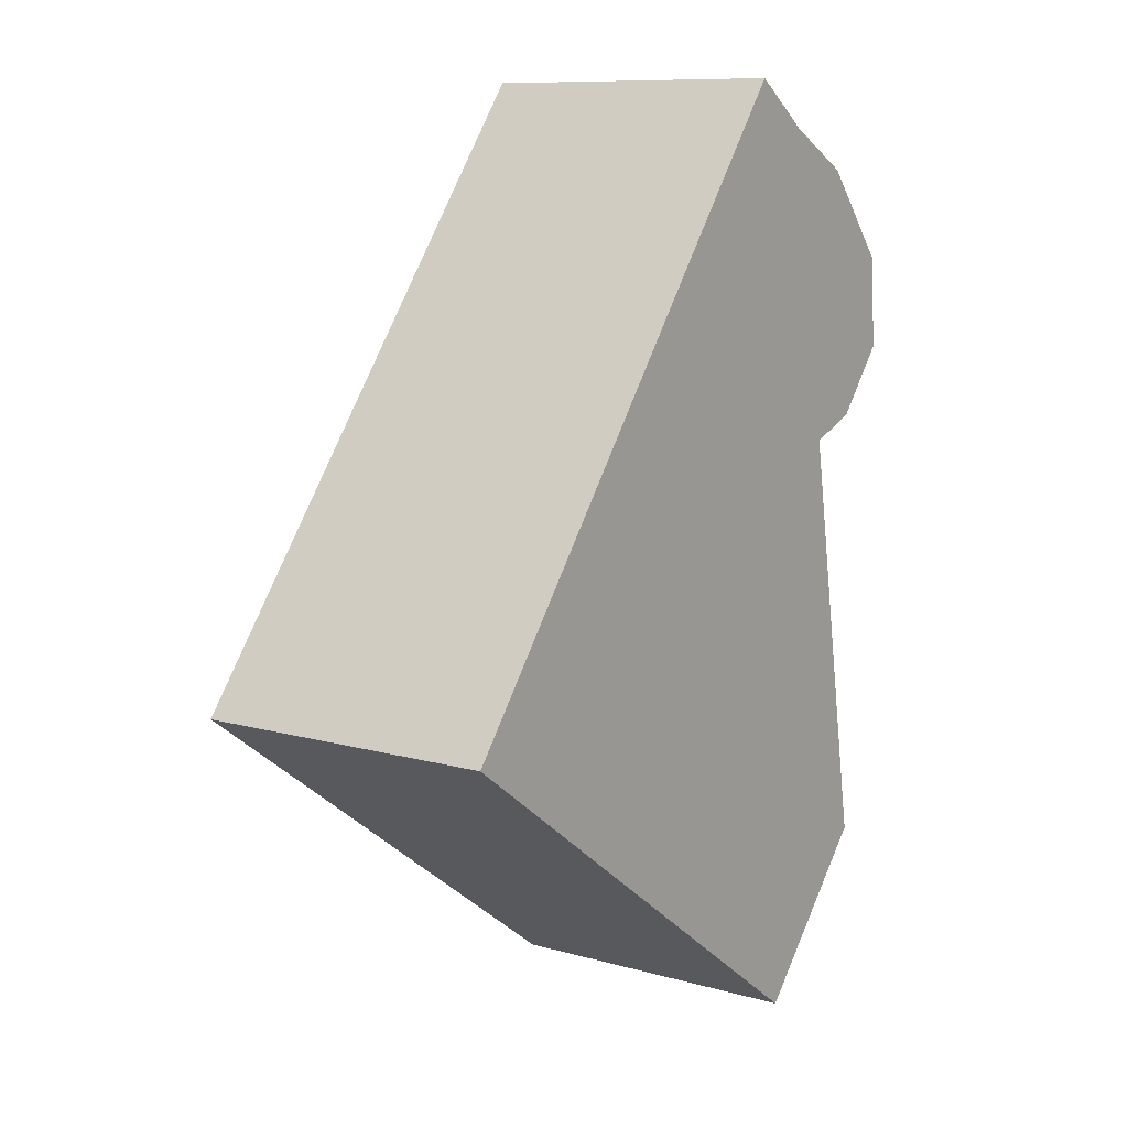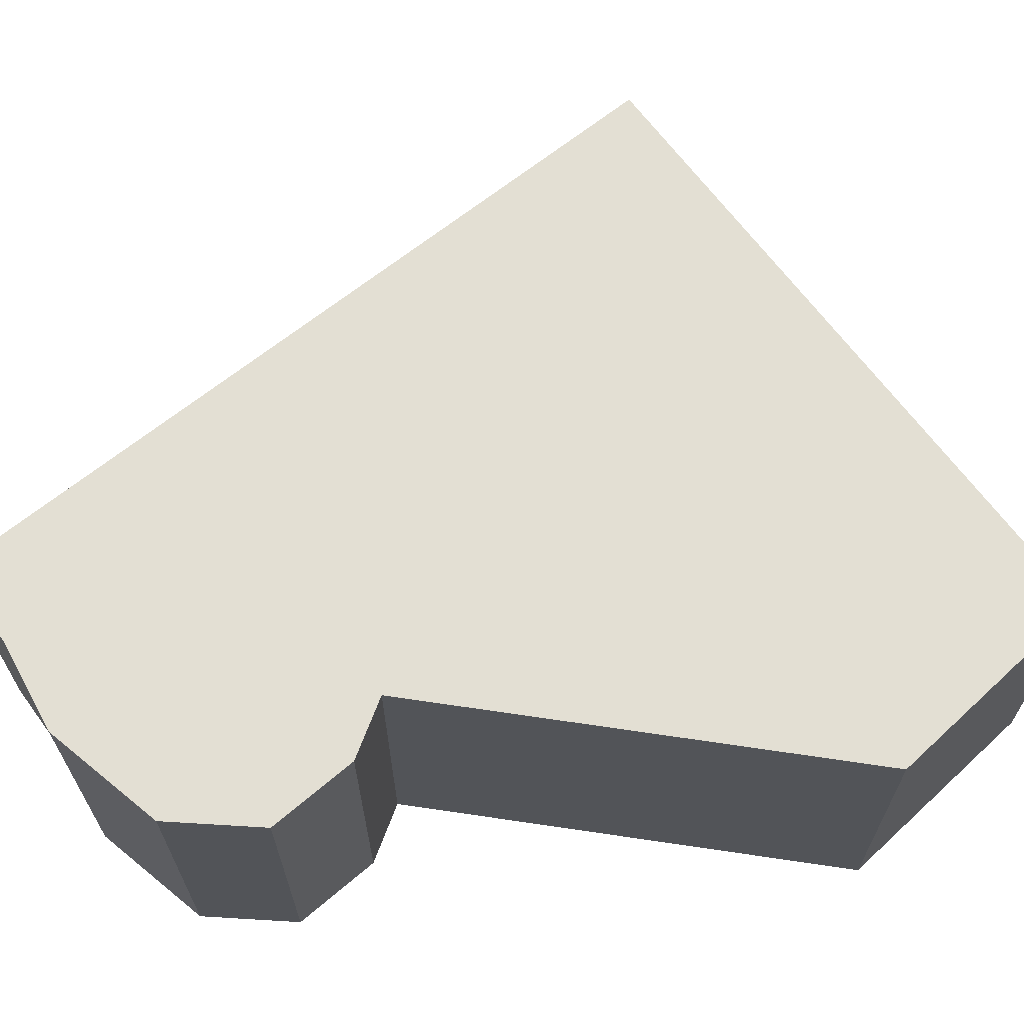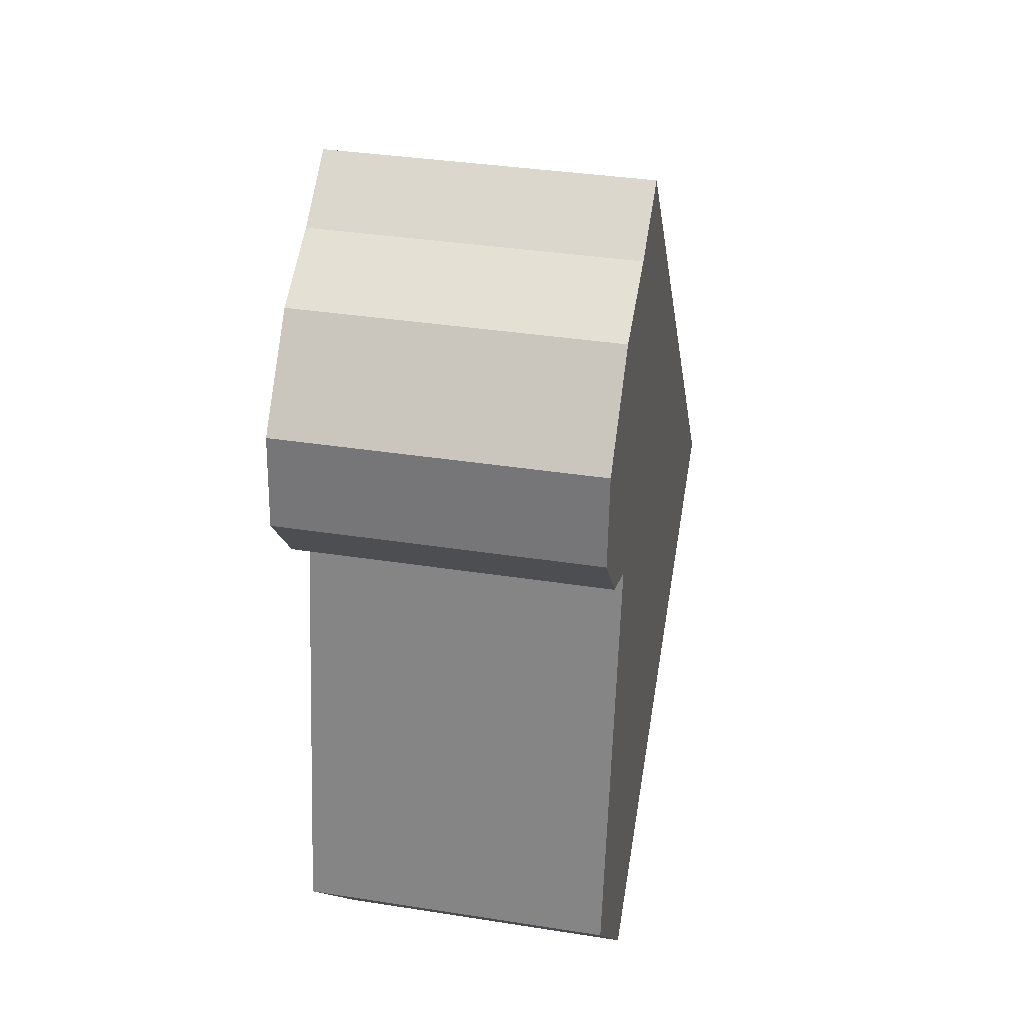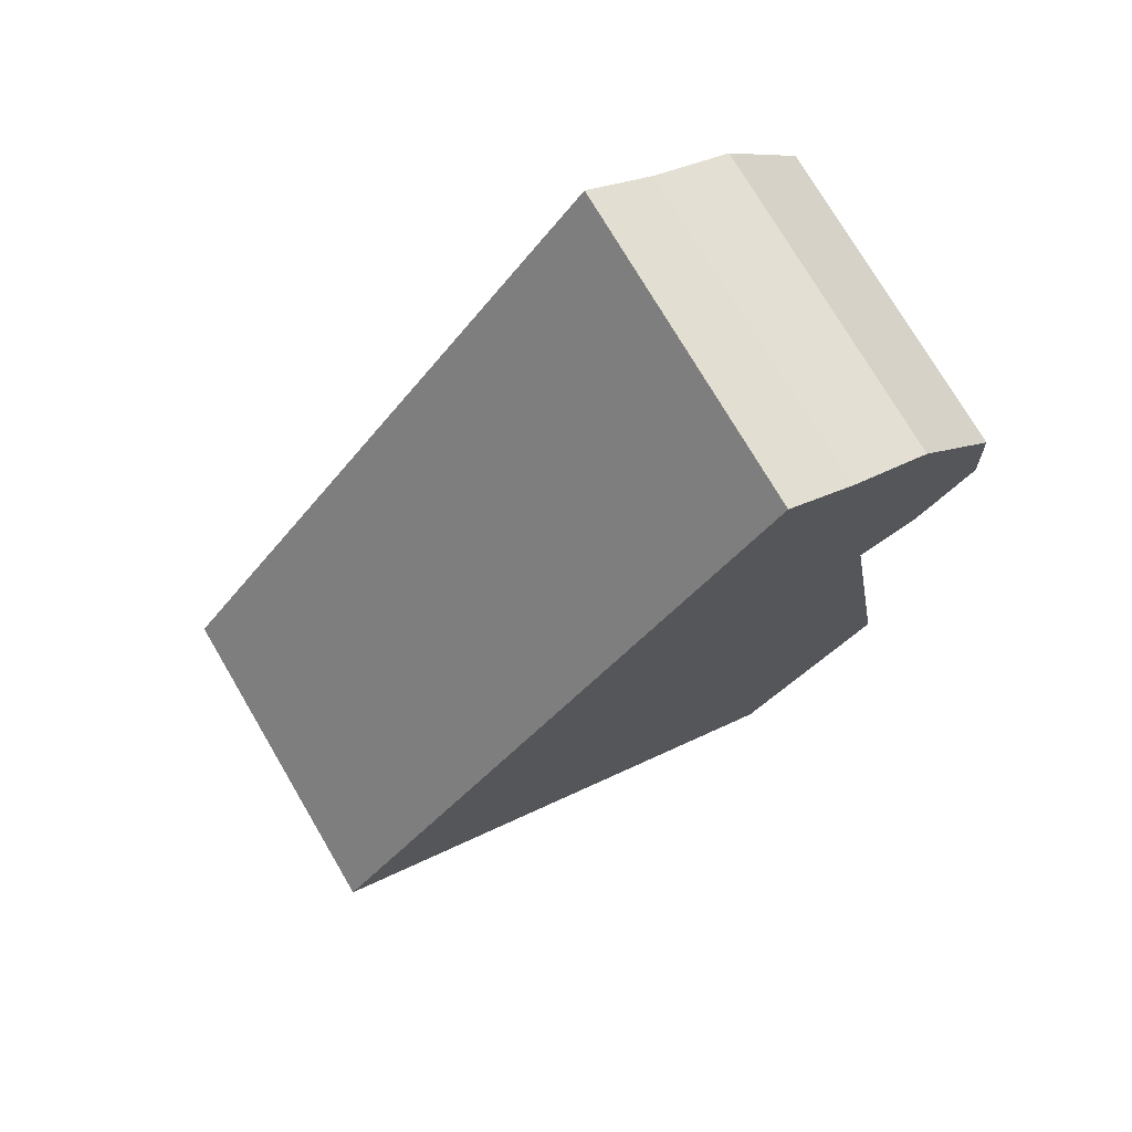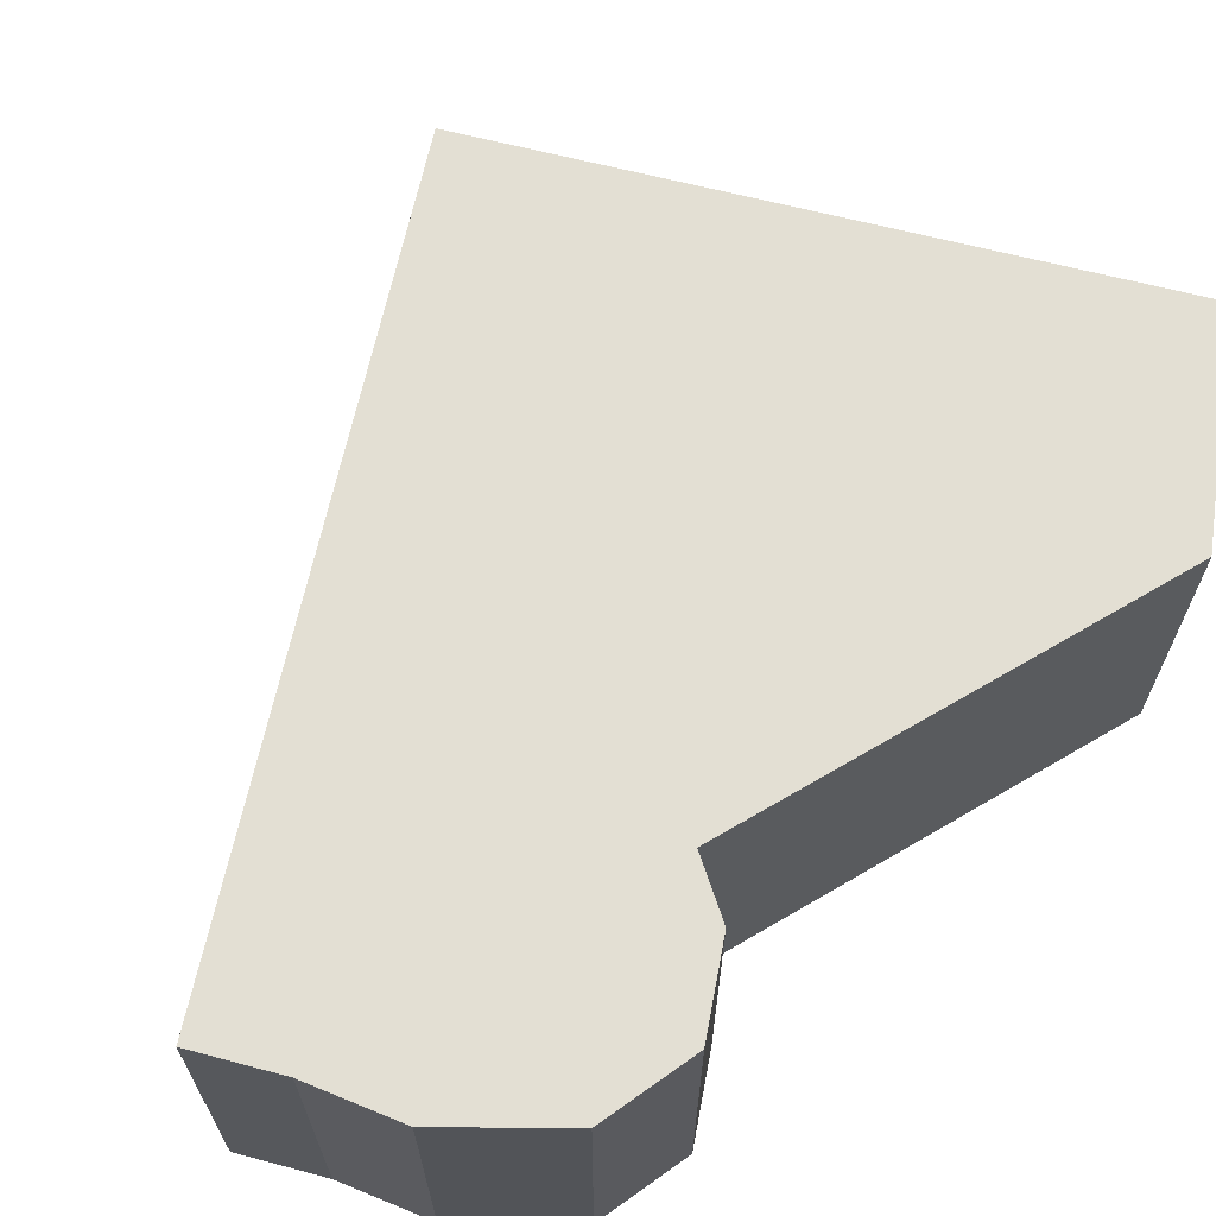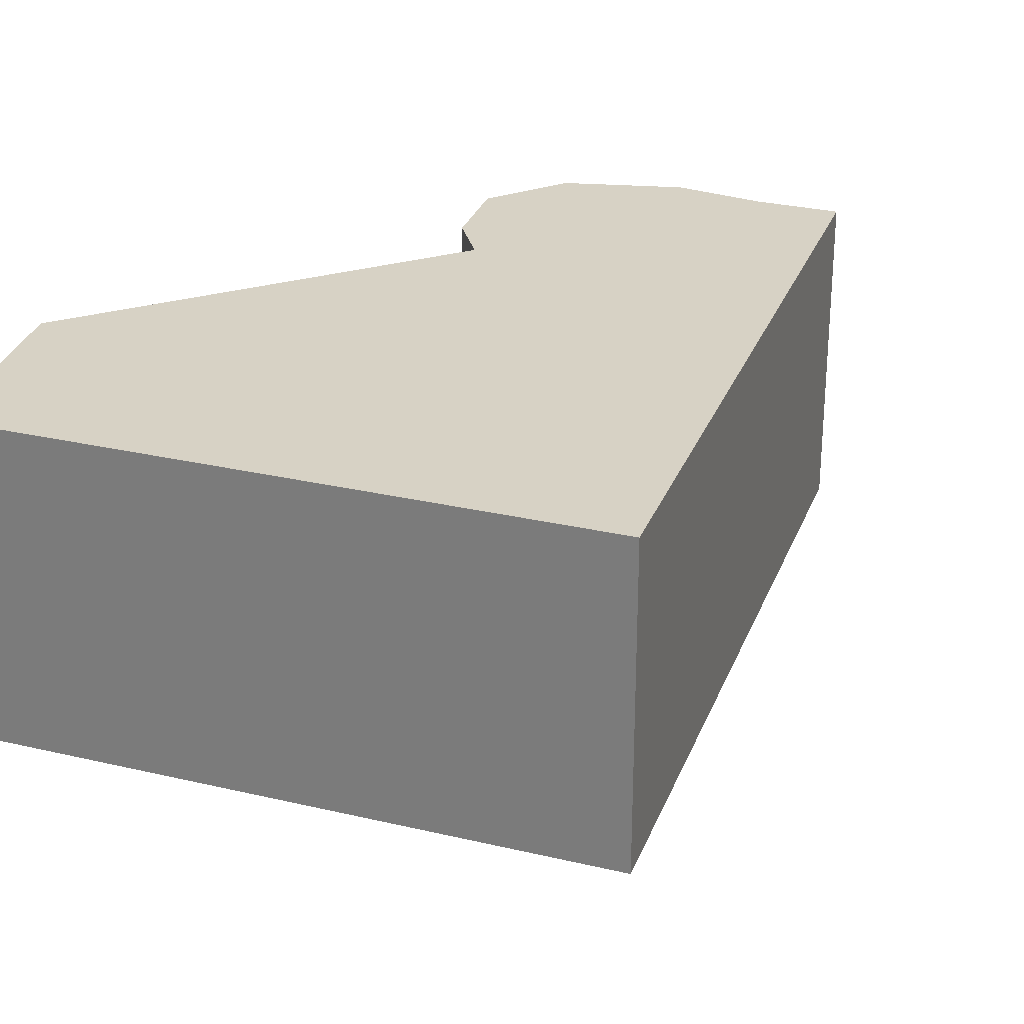
<metadata>
{"format":"obj","ext":"obj","renderer":"f3d","projection":"perspective","resolution":1024,"background":"white","views":[{"elev":10.1,"azim":-54.3,"up":"+Z"},{"elev":67.0,"azim":89.0,"up":"+Y"},{"elev":35.7,"azim":101.7,"up":"+Z"},{"elev":75.1,"azim":-30.5,"up":"+Z"},{"elev":67.0,"azim":50.0,"up":"+Y"},{"elev":27.5,"azim":-124.2,"up":"+Y"}]}
</metadata>
<code>
v  0 2.35 1.439e-16
v  4.783 2.35 -1.518
v  3.728 2.35 -2.685
v  4.251 2.35 1.675
v  3.364 2.35 4.37
v  4.672 2.35 1.842
v  5.082 2.35 2.342
v  5.028 2.35 3.034
v  3.867 2.35 4.017
v  4.449 2.35 3.713
v  5.028 -1.858e-16 3.034
v  5.082 -1.434e-16 2.342
v  4.251 -1.026e-16 1.675
v  4.783 9.295e-17 -1.518
v  4.672 -1.128e-16 1.842
v  3.728 1.644e-16 -2.685
v  0 0 0
v  3.364 -2.676e-16 4.37
v  3.867 -2.46e-16 4.017
v  4.449 -2.274e-16 3.713
g defaultobject
f 1 2 3
f 2 1 4
f 4 1 5
f 4 5 6
f 6 5 7
f 7 5 8
f 8 5 9
f 8 9 10
f 11 7 8
f 7 11 12
f 13 2 4
f 2 13 14
f 12 6 7
f 6 12 15
f 14 3 2
f 3 14 16
f 15 4 6
f 4 15 13
f 16 1 3
f 1 16 17
f 17 5 1
f 5 17 18
f 18 9 5
f 9 18 19
f 19 10 9
f 10 19 20
f 20 8 10
f 8 20 11
f 20 19 11
f 14 17 16
f 17 14 18
f 18 14 13
f 18 13 15
f 18 15 12
f 18 12 11
f 18 11 19

</code>
